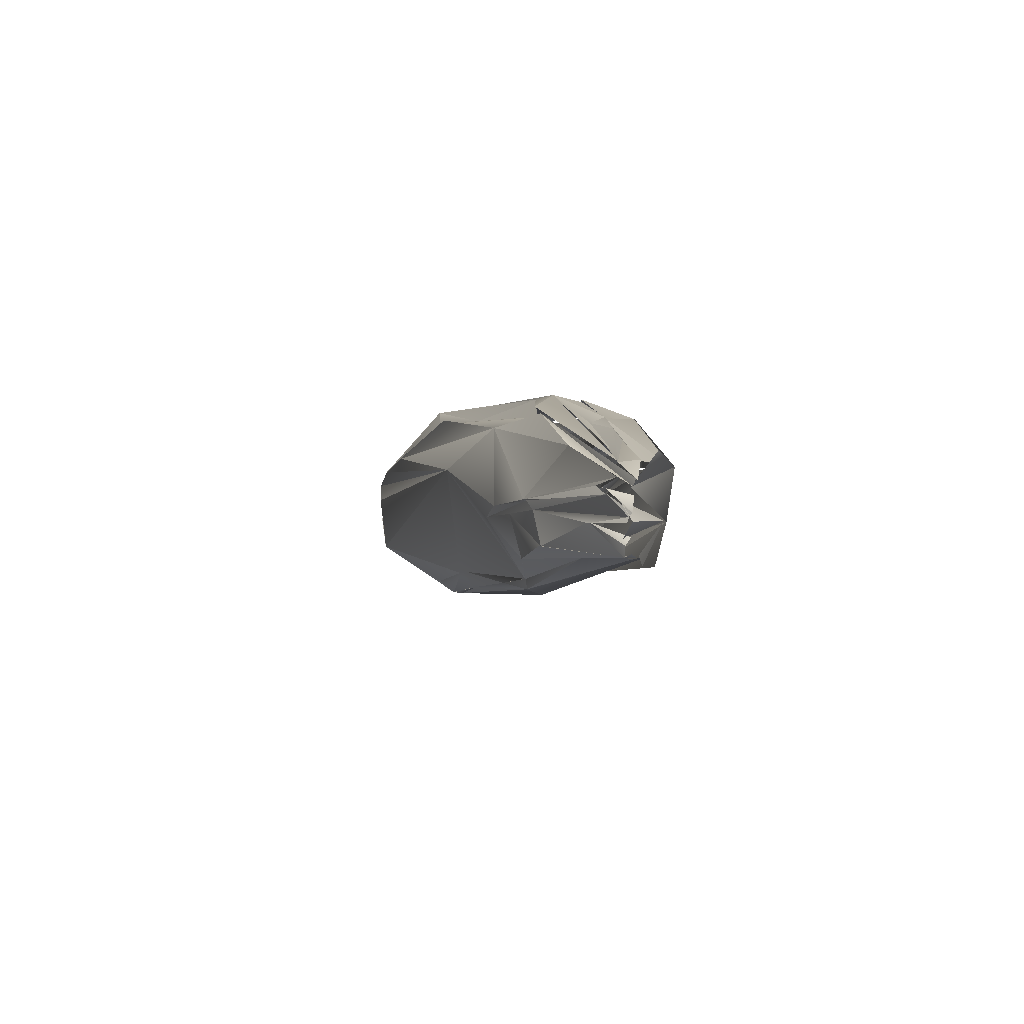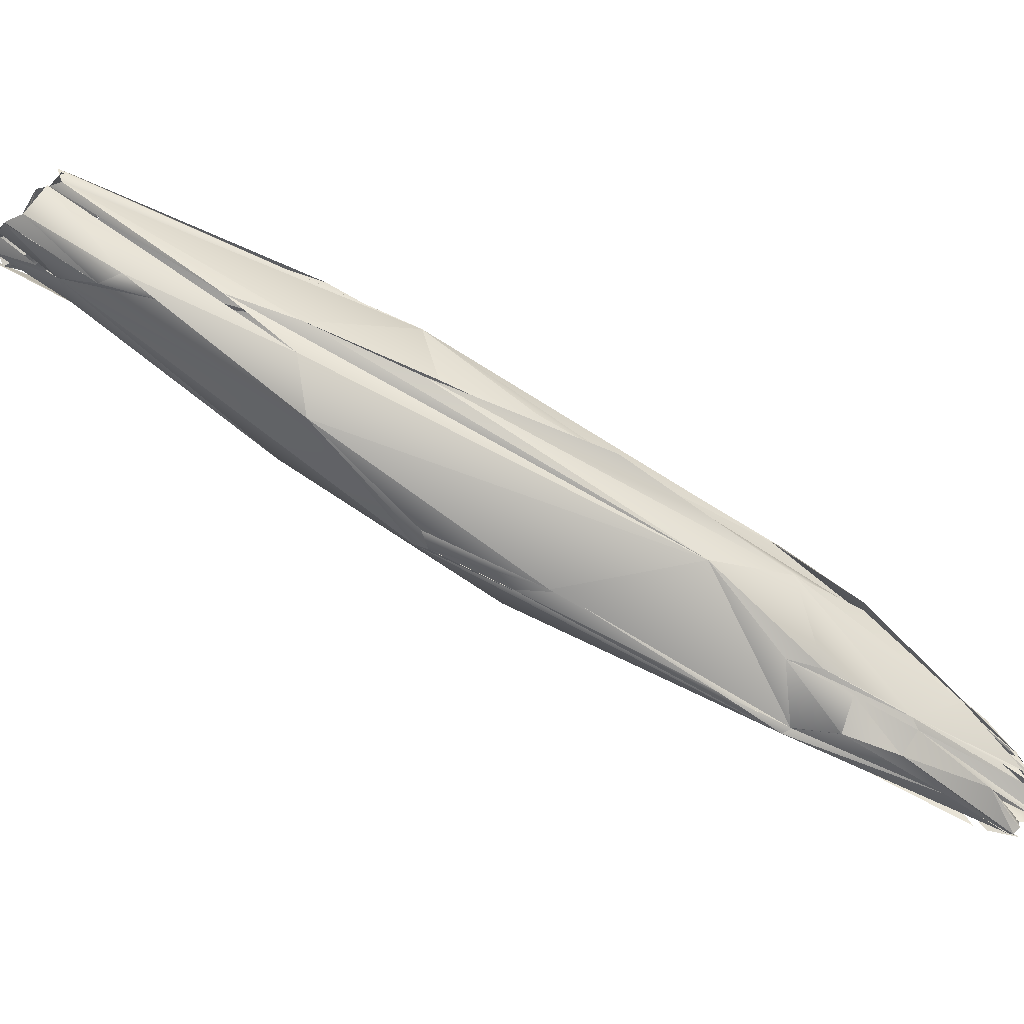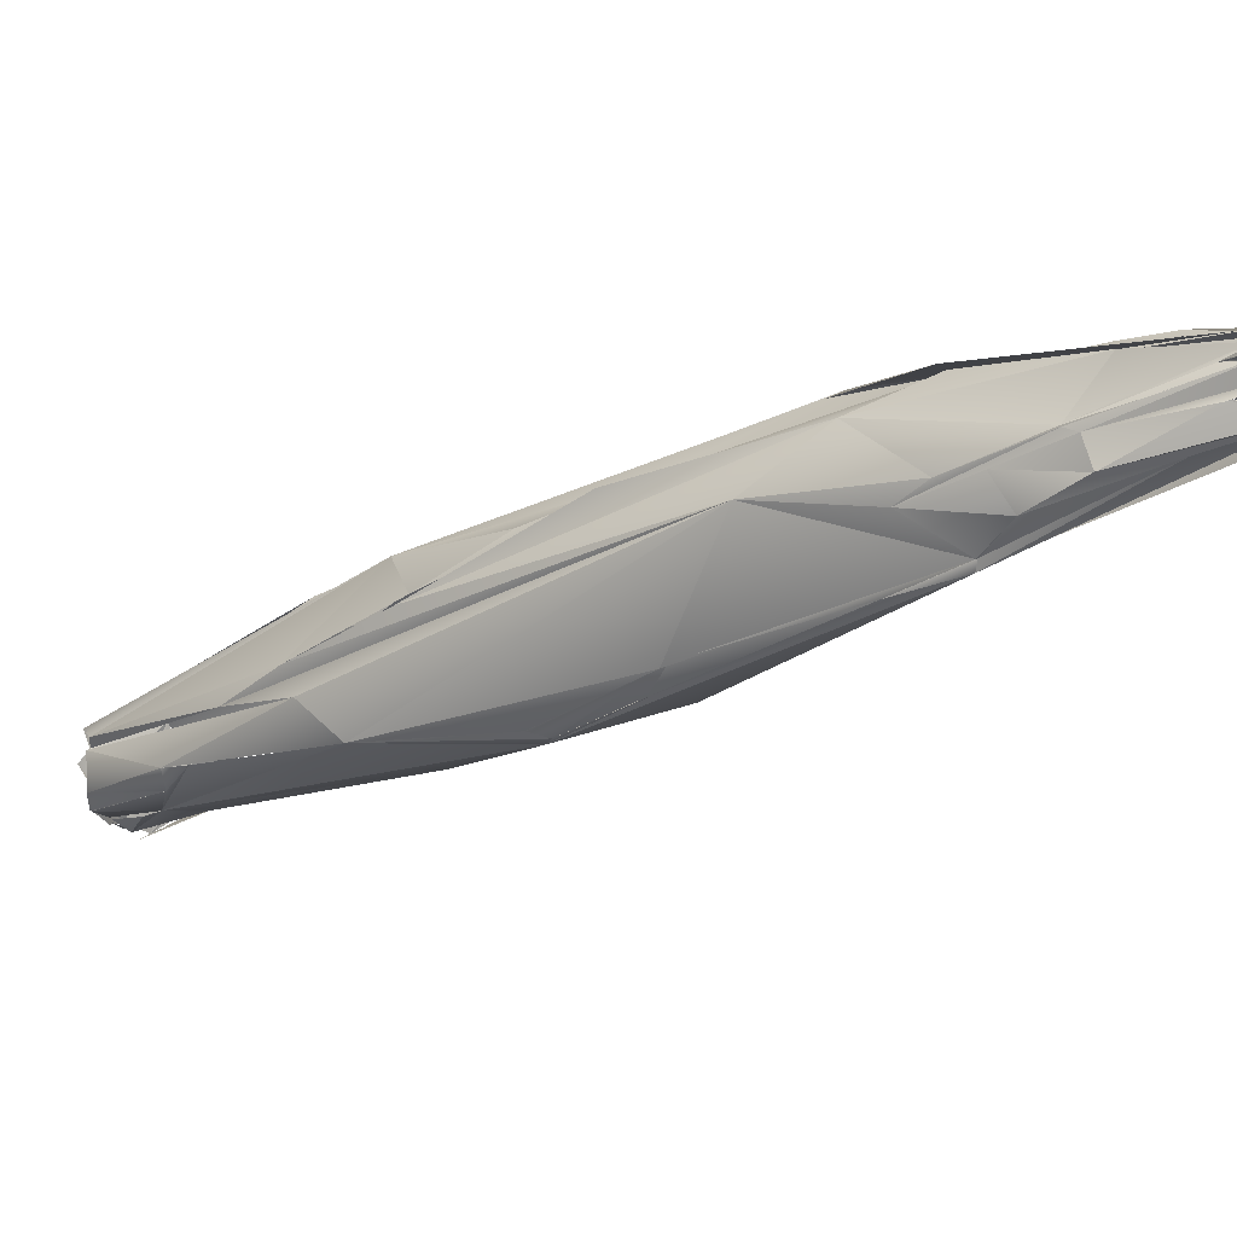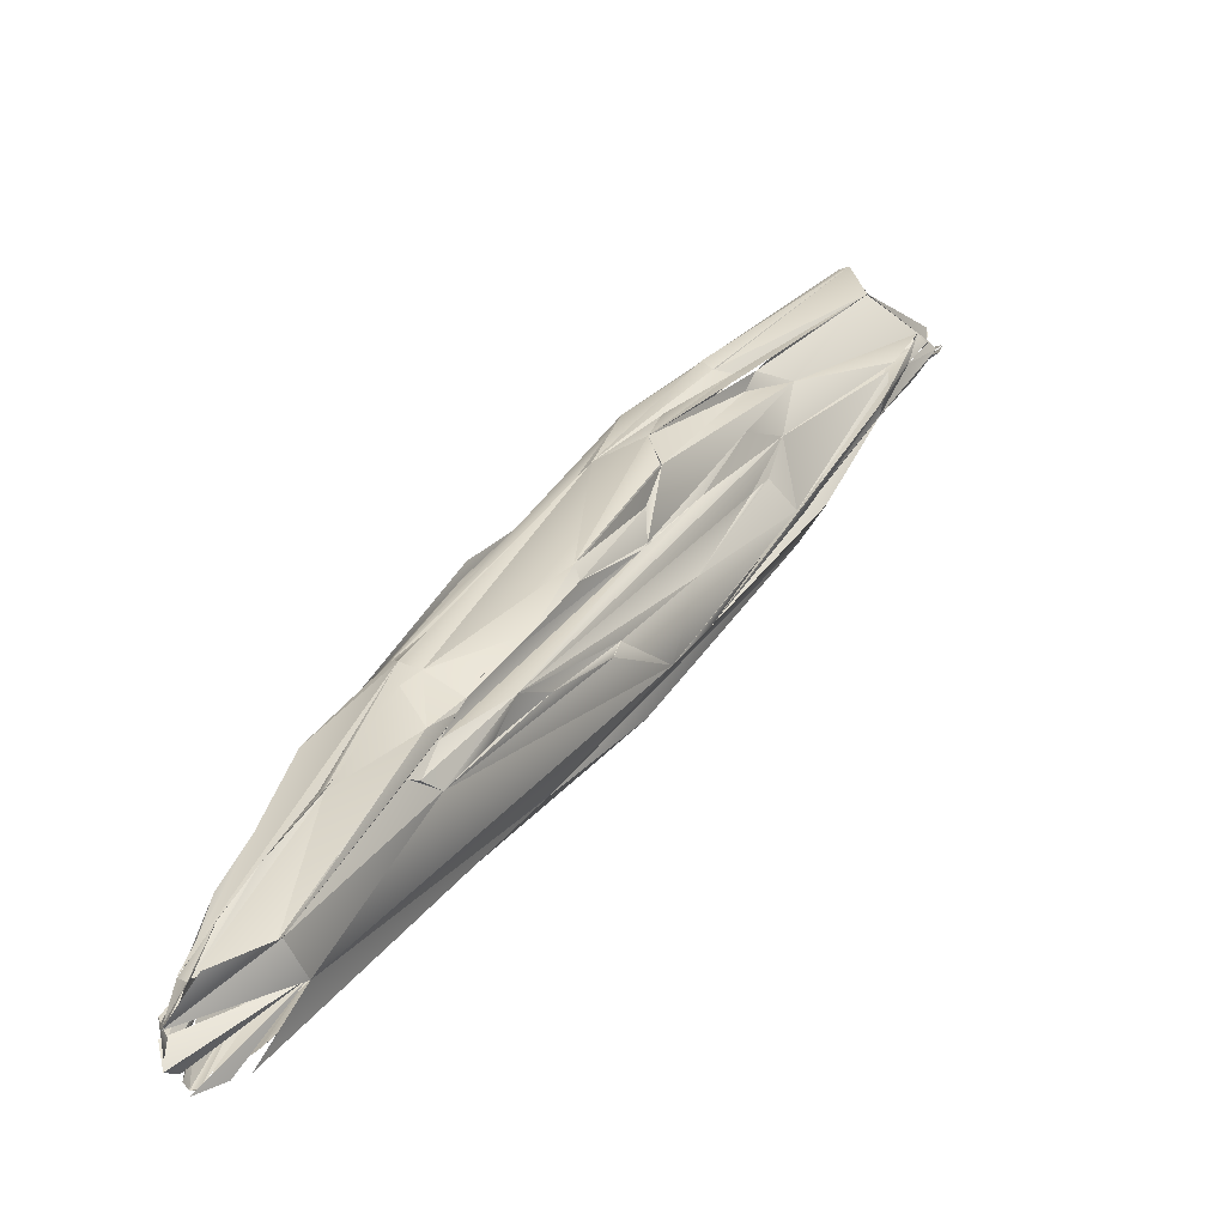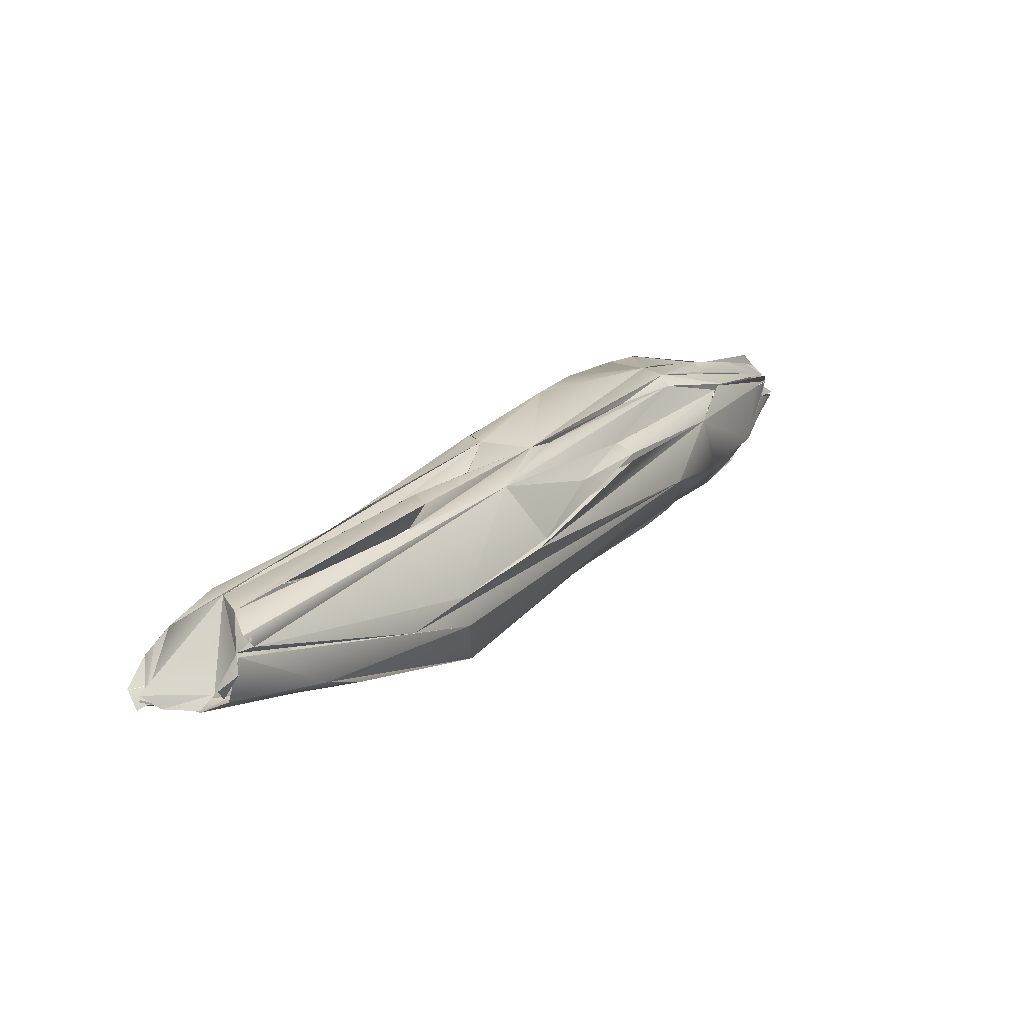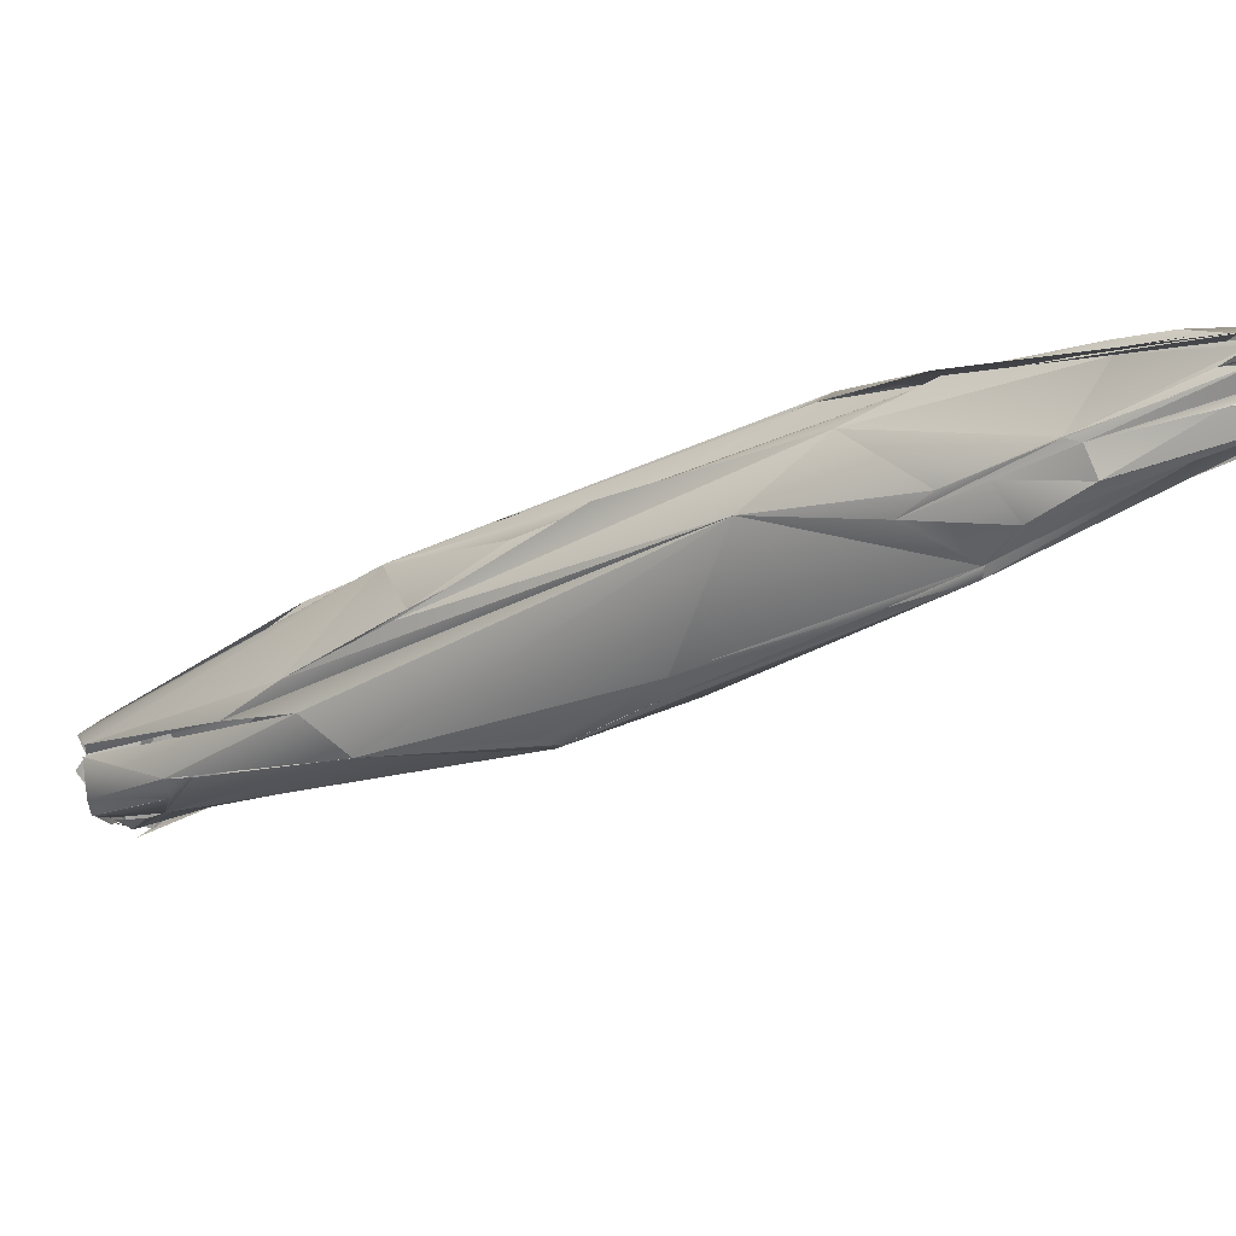
<metadata>
{"format":"obj","ext":"obj","renderer":"f3d","projection":"perspective","resolution":1024,"background":"white","views":[{"elev":-28.6,"azim":-144.3,"up":"+Z"},{"elev":-11.5,"azim":126.0,"up":"+Z"},{"elev":57.5,"azim":146.7,"up":"+Y"},{"elev":2.5,"azim":-99.5,"up":"+Z"},{"elev":48.6,"azim":79.7,"up":"+Z"},{"elev":63.7,"azim":141.9,"up":"+Y"}]}
</metadata>
<code>
o FJ598_BP2336_FMA32537_Left_obliquus_capitis_inferior
v 3.098 -51.97 1455
v 2.106 -49.24 1454
v 3.583 -50.24 1450
v 2.746 -48.92 1454
v 2.61 -48.8 1454
v 3.328 -48.55 1450
v 2.732 -47.95 1451
v 2.878 -48.89 1450
v 3.19 -48.63 1450
v 3.02 -48.55 1450
v 3.127 -48.36 1450
v 3.723 -49.37 1450
v 3.273 -48.81 1450
v 3.357 -48.73 1450
v 3.272 -48.64 1450
v 2.519 -47.92 1452
v 3.008 -47.85 1452
v 2.423 -48.22 1452
v 2.528 -48 1451
v 2.746 -47.86 1451
v 2.712 -48.03 1451
v 2.546 -48.02 1451
v 2.575 -47.88 1452
v 2.497 -48.37 1451
v 3.917 -47.88 1453
v 4.161 -52.95 1453
v 5.439 -51.35 1457
v 3.505 -50.96 1450
v 4.058 -49.82 1455
v 3.411 -48.48 1454
v 5.244 -49.16 1452
v 4.616 -48.79 1453
v 2.491 -48.01 1452
v 2.728 -48.07 1451
v 3.608 -48.1 1452
v 7.304 -53.66 1459
v 3.297 -49.34 1450
v 10.31 -52.98 1461
v 6.654 -50.85 1452
v 5.199 -49.16 1452
v 3.541 -47.91 1452
v 7.998 -57.89 1459
v 7.472 -57 1460
v 7.446 -56.55 1460
v 7.327 -53.68 1459
v 7.932 -53.48 1459
v 8.066 -52.85 1452
v 3.322 -48.26 1453
v 9.203 -51.78 1453
v 9.236 -51.69 1453
v 9.014 -50.98 1454
v 9.378 -51.07 1455
v 9.429 -50.91 1455
v 9.893 -59.9 1461
v 9.346 -58.62 1462
v 8.706 -57.82 1461
v 8.263 -57.33 1461
v 3.182 -49.21 1450
v 6.514 -49.81 1456
v 10.09 -53.13 1460
v 10.42 -60.88 1462
v 10.28 -59.5 1463
v 9.39 -58.85 1462
v 8.256 -57.33 1461
v 10.43 -56.57 1463
v 11.91 -56.65 1463
v 12.95 -56.13 1454
v 11.58 -52.98 1456
v 11.5 -53.72 1454
v 12.06 -62.38 1462
v 18.32 -66.8 1467
v 12.76 -56.57 1464
v 10.45 -53.37 1460
v 12.7 -55.71 1454
v 12.94 -53.79 1457
v 14.98 -65.13 1463
v 17.77 -67.94 1463
v 12.13 -61.63 1464
v 14.61 -62.57 1458
v 15.28 -63.67 1467
v 15.48 -59.55 1466
v 18.8 -60.52 1466
v 13.7 -54.81 1462
v 14.27 -55.07 1458
v 15.7 -65.53 1464
v 14.94 -63.84 1466
v 22.4 -65.49 1471
v 15.53 -58.03 1456
v 12.77 -55.74 1454
v 20.02 -67.29 1461
v 17.87 -57.02 1462
v 20.9 -70.15 1464
v 18.95 -60.64 1467
v 27.74 -66.08 1470
v 27.36 -76.39 1469
v 18.85 -67.13 1468
v 19.93 -67.25 1469
v 26.31 -67.36 1473
v 21.44 -62.92 1460
v 20.5 -60.17 1467
v 20.24 -69.47 1466
v 22.19 -70.01 1469
v 21.08 -68.05 1471
v 21.04 -68.11 1471
v 21.32 -64.41 1470
v 22.29 -65 1461
v 23.97 -72.89 1467
v 24.54 -72.52 1470
v 22.63 -67.82 1472
v 25.51 -68.38 1463
v 25.16 -68.85 1473
v 21.79 -63.26 1461
v 22.95 -63.09 1469
v 27.13 -65.67 1470
v 25.26 -72.44 1472
v 27.49 -75.17 1467
v 25.21 -68.88 1473
v 25.42 -67.58 1462
v 26.16 -67.44 1463
v 26.51 -75.24 1469
v 25.55 -73.47 1470
v 27.05 -74.42 1472
v 27.57 -72.92 1474
v 31.58 -69.83 1468
v 26.28 -74.87 1469
v 28.69 -75.27 1474
v 27.95 -73.43 1475
v 27.57 -72.92 1474
v 27.8 -71.54 1475
v 28.13 -72.5 1475
v 28.78 -71.24 1475
v 30.46 -72.23 1476
v 34.3 -72.61 1474
v 30.82 -79.81 1474
v 30 -72.18 1475
v 31.67 -79.85 1473
v 31.92 -80.57 1475
v 32.05 -80.34 1475
v 34.62 -81.84 1475
v 32.15 -70 1471
v 35.03 -80.13 1479
v 38.27 -79.61 1480
v 31.83 -70.03 1472
v 34.91 -82.86 1476
v 35.22 -83.13 1476
v 34.6 -82.26 1475
v 35.42 -81.32 1474
v 33.96 -81.78 1475
v 34.75 -82.42 1477
v 35.5 -83.51 1476
v 27.56 -71.35 1475
v 38.29 -79.25 1479
v 35.26 -83.09 1476
v 35.49 -83.61 1476
v 34.99 -80.15 1479
v 37.25 -80.39 1475
v 36.17 -75.08 1473
v 37.32 -84.33 1476
v 37.66 -83.68 1476
v 38.31 -84 1477
v 38.34 -83.66 1477
v 37.96 -81.05 1475
v 37.04 -79.8 1480
v 36.92 -79.8 1480
v 37.05 -77.92 1474
v 36.95 -76.48 1475
v 38.5 -83.93 1477
v 39.03 -83.05 1477
v 38.84 -82.99 1477
v 38.35 -83.86 1477
v 38.91 -82.75 1477
v 39.62 -81.58 1477
v 39.1 -80.98 1478
v 39.61 -81.6 1477
v 39.49 -80.47 1477
v 39.56 -81.6 1477
v 39.14 -80.65 1477
v 38.43 -79.95 1479
v 38.31 -79.27 1480
v 38.48 -79.85 1479
v 38.4 -79.95 1479
v 38.22 -79.27 1479
v 38.6 -79.89 1479
v 39.2 -79.97 1479
v 38.32 -79.52 1480
v 3.128 -51.8 1455
v 2.914 -48.29 1450
v 2.997 -48.28 1450
v 2.914 -48.29 1450
v 2.732 -47.95 1451
v 2.75 -47.96 1451
v 3.15 -48.89 1450
v 3.137 -48.89 1450
v 3.161 -48.86 1450
v 3.104 -48.55 1450
v 2.967 -48.61 1450
v 3.271 -48.82 1450
v 3.262 -48.84 1450
v 3.262 -48.77 1450
v 3.351 -48.76 1450
v 3.093 -48.74 1450
v 3.119 -48.51 1450
v 3.475 -48.88 1450
v 3.789 -48.92 1450
v 2.376 -48.05 1452
v 2.44 -48.29 1452
v 2.257 -47.9 1452
v 2.253 -47.98 1452
v 2.797 -48.1 1451
v 2.525 -48.15 1452
v 3.586 -47.87 1452
v 3.345 -48.43 1453
v 4.234 -52.87 1453
v 4.234 -52.87 1453
v 4.234 -52.87 1453
v 4.234 -52.87 1453
v 4.234 -52.87 1453
v 4.066 -51.23 1451
v 4.066 -51.23 1451
v 4.88 -48.95 1452
v 5.282 -49.05 1452
v 4.186 -49.28 1455
v 4.616 -48.79 1453
v 7.683 -57.03 1459
v 7.113 -56.97 1460
v 7.932 -53.48 1459
v 11.02 -57.47 1463
v 12.76 -56.57 1464
v 15.8 -65.5 1464
v 16.03 -64.07 1467
v 19.42 -59.86 1466
v 21.97 -64.71 1460
v 22.63 -67.82 1472
v 21.75 -64.84 1470
v 24.54 -72.51 1470
v 27.38 -76.08 1470
v 27.07 -74.43 1472
v 27.99 -73.24 1475
v 29.88 -71.88 1476
v 31.73 -80.26 1474
v 31.8 -80.05 1475
v 33.14 -80.66 1476
v 31.83 -70.03 1472
v 34.94 -82.92 1476
v 34.99 -80.12 1478
v 37.23 -84.3 1476
v 37.83 -84.48 1477
v 37.36 -84.29 1476
v 38.34 -84.04 1476
v 38.15 -83.82 1477
v 38.96 -82.93 1477
v 39.32 -82.35 1477
v 39.2 -81.03 1477
v 38.97 -80.87 1478
v 39.56 -81.6 1477
v 39.56 -81.6 1477
v 38.58 -79.8 1480
v 37.64 -80.01 1479
v 39.2 -79.97 1479
v 38.32 -79.62 1480
v 17.29 -61.11 1467
v 37.59 -78.81 1480
f 16 26 1
f 16 1 2
f 186 36 4
f 3 213 8
f 29 4 27
f 19 6 214
f 203 58 194
f 201 40 15
f 208 5 30
f 19 214 17
f 22 210 211
f 191 34 31
f 1 26 42
f 4 36 27
f 29 30 5
f 32 211 210
f 223 53 35
f 66 38 212
f 33 207 60
f 41 34 22
f 44 55 1
f 42 44 1
f 55 57 1
f 64 36 186
f 46 27 45
f 30 29 27
f 46 30 27
f 47 218 37
f 60 59 33
f 40 203 15
f 34 51 31
f 51 49 40
f 48 53 223
f 41 51 34
f 44 42 43
f 66 46 45
f 67 218 47
f 66 222 226
f 49 203 40
f 58 203 50
f 49 50 203
f 52 51 41
f 54 61 42
f 61 56 224
f 61 43 42
f 79 26 28
f 64 65 36
f 227 66 45
f 69 58 50
f 51 68 49
f 53 48 59
f 51 52 84
f 71 56 61
f 62 56 71
f 64 63 227
f 227 65 64
f 83 59 60
f 68 69 49
f 39 74 67
f 37 39 67
f 84 52 75
f 70 61 54
f 26 77 42
f 77 76 42
f 63 78 227
f 78 80 227
f 38 66 72
f 82 73 228
f 39 69 74
f 76 229 70
f 42 76 70
f 77 26 79
f 219 90 79
f 87 227 80
f 87 66 227
f 66 81 72
f 105 98 72
f 81 105 72
f 81 66 87
f 82 228 98
f 68 84 69
f 83 75 53
f 53 59 83
f 70 85 61
f 86 62 71
f 80 78 86
f 77 79 92
f 218 67 90
f 93 73 82
f 88 67 74
f 99 88 89
f 74 69 89
f 75 91 84
f 75 83 91
f 85 76 77
f 77 101 85
f 101 61 85
f 67 88 106
f 106 88 99
f 100 94 83
f 73 231 83
f 89 69 84
f 83 94 91
f 92 79 95
f 71 61 102
f 86 71 96
f 96 97 86
f 103 109 80
f 104 230 97
f 97 80 86
f 109 87 80
f 93 231 73
f 89 84 91
f 105 87 98
f 113 82 98
f 231 93 113
f 99 89 112
f 95 79 116
f 107 77 92
f 61 122 102
f 115 96 102
f 111 87 109
f 90 110 116
f 110 90 67
f 67 106 110
f 114 231 113
f 101 77 125
f 61 101 108
f 108 122 61
f 121 101 125
f 115 102 122
f 97 96 104
f 90 116 79
f 117 111 109
f 118 110 232
f 98 114 113
f 112 89 91
f 121 235 101
f 109 130 117
f 106 99 118
f 99 119 118
f 119 112 124
f 91 140 124
f 91 124 112
f 236 134 120
f 120 134 92
f 122 108 121
f 125 122 121
f 126 104 96
f 128 104 126
f 123 233 104
f 127 233 123
f 238 130 109
f 111 129 87
f 119 124 118
f 143 133 91
f 243 91 94
f 95 136 92
f 125 138 122
f 136 236 92
f 115 122 126
f 126 127 123
f 130 129 111
f 87 129 131
f 132 87 131
f 132 98 87
f 98 132 142
f 91 133 140
f 143 114 98
f 139 95 116
f 139 116 147
f 242 237 241
f 137 126 122
f 129 130 141
f 110 156 116
f 110 124 156
f 110 118 124
f 138 125 240
f 134 236 136
f 137 149 126
f 141 130 238
f 151 163 129
f 131 129 163
f 142 132 163
f 152 143 98
f 148 149 134
f 134 136 148
f 152 98 142
f 149 148 144
f 136 146 150
f 148 136 150
f 150 153 148
f 149 245 126
f 126 245 127
f 141 163 151
f 143 152 133
f 153 149 144
f 159 149 153
f 159 153 150
f 158 154 147
f 155 149 159
f 147 154 139
f 156 147 116
f 156 161 147
f 124 157 156
f 124 140 166
f 249 248 147
f 155 159 170
f 169 161 162
f 155 178 164
f 162 161 156
f 156 174 171
f 174 156 165
f 166 165 157
f 156 157 165
f 167 250 251
f 170 173 155
f 173 170 168
f 168 176 173
f 178 179 164
f 173 178 155
f 173 184 178
f 177 259 254
f 172 165 175
f 175 165 166
f 152 181 133
f 183 166 140
f 175 166 183
l 7 188
l 200 204
l 20 209
l 135 239
l 253 255
l 182 258
l 23 25
l 180 182
l 189 195
l 145 244
l 234 261
l 8 9
l 185 262
l 21 190
l 160 247
l 12 192
l 18 206
l 199 216
l 220 221
l 56 225
l 13 193
l 205 217
l 252 256
l 257 260
l 11 187
l 198 215
l 150 246
l 10 196
l 14 197
l 24 202

</code>
